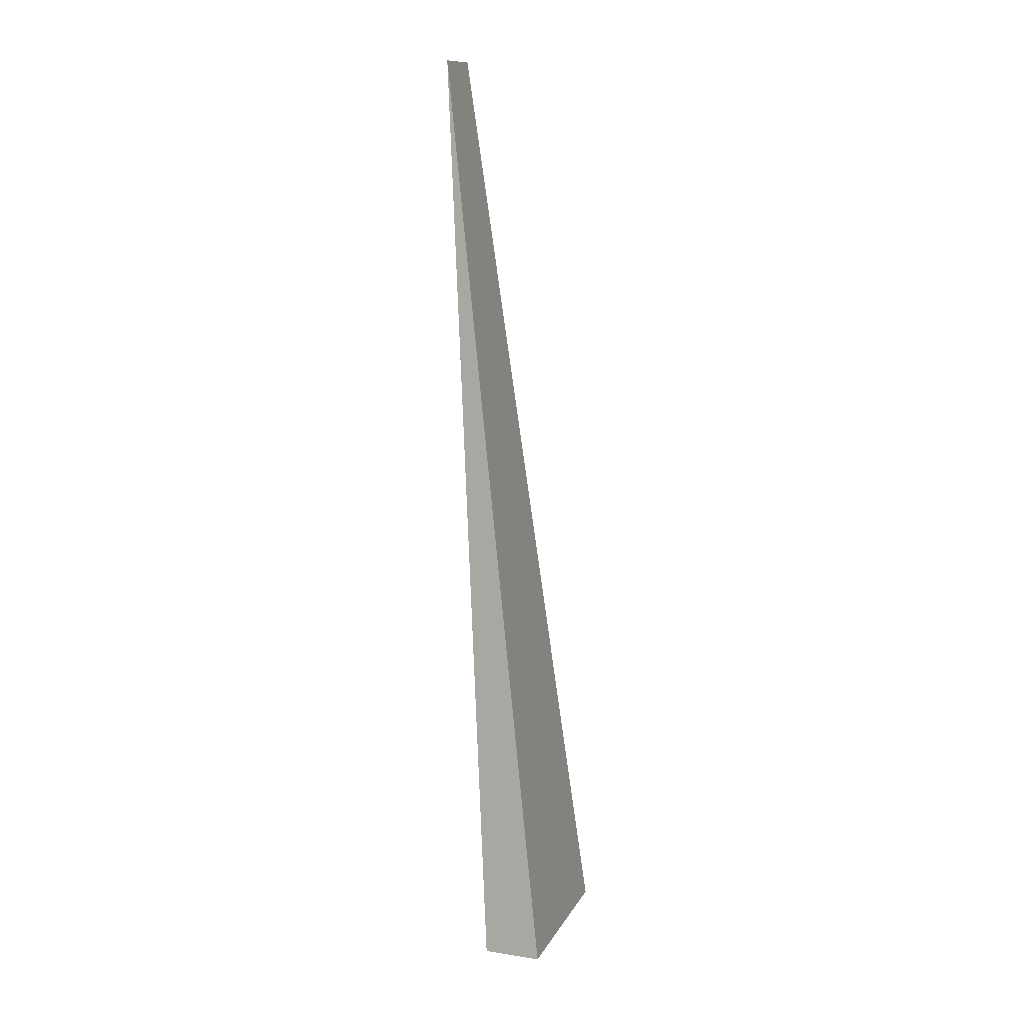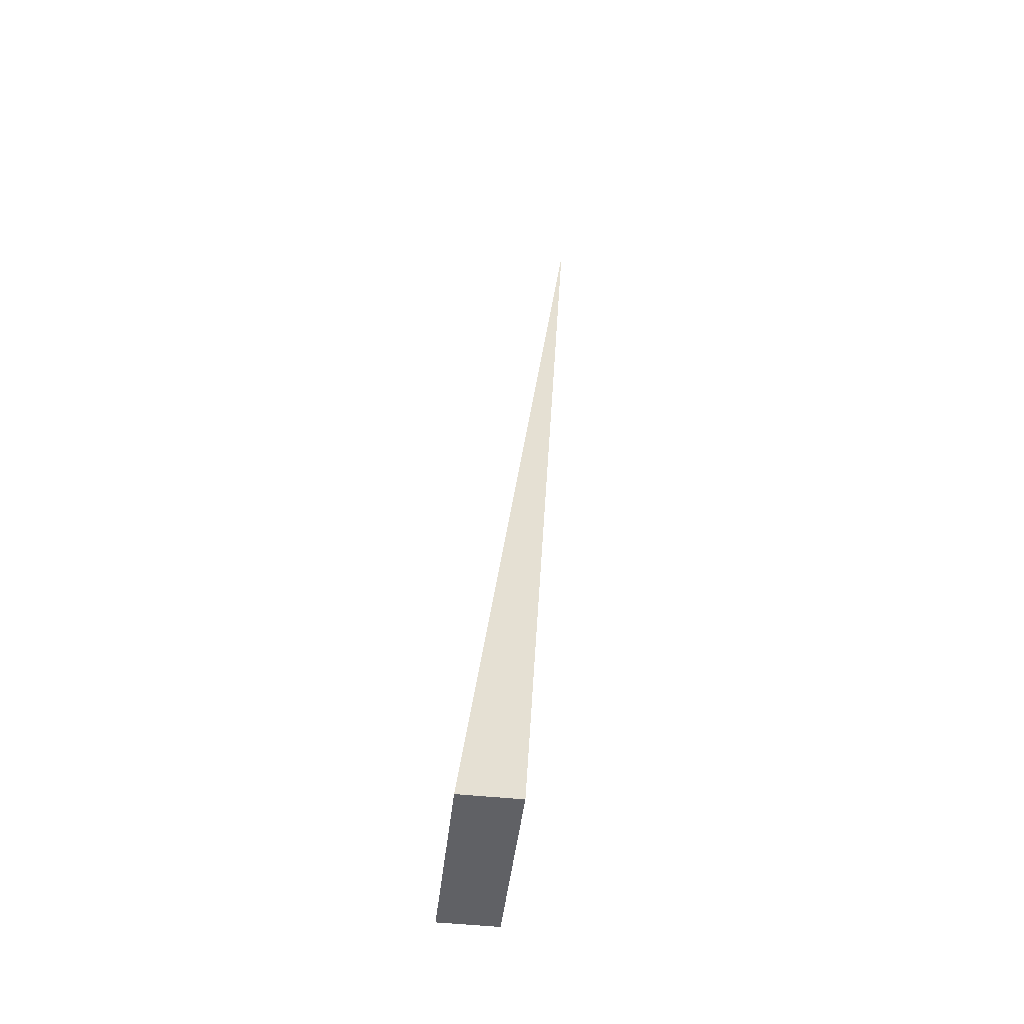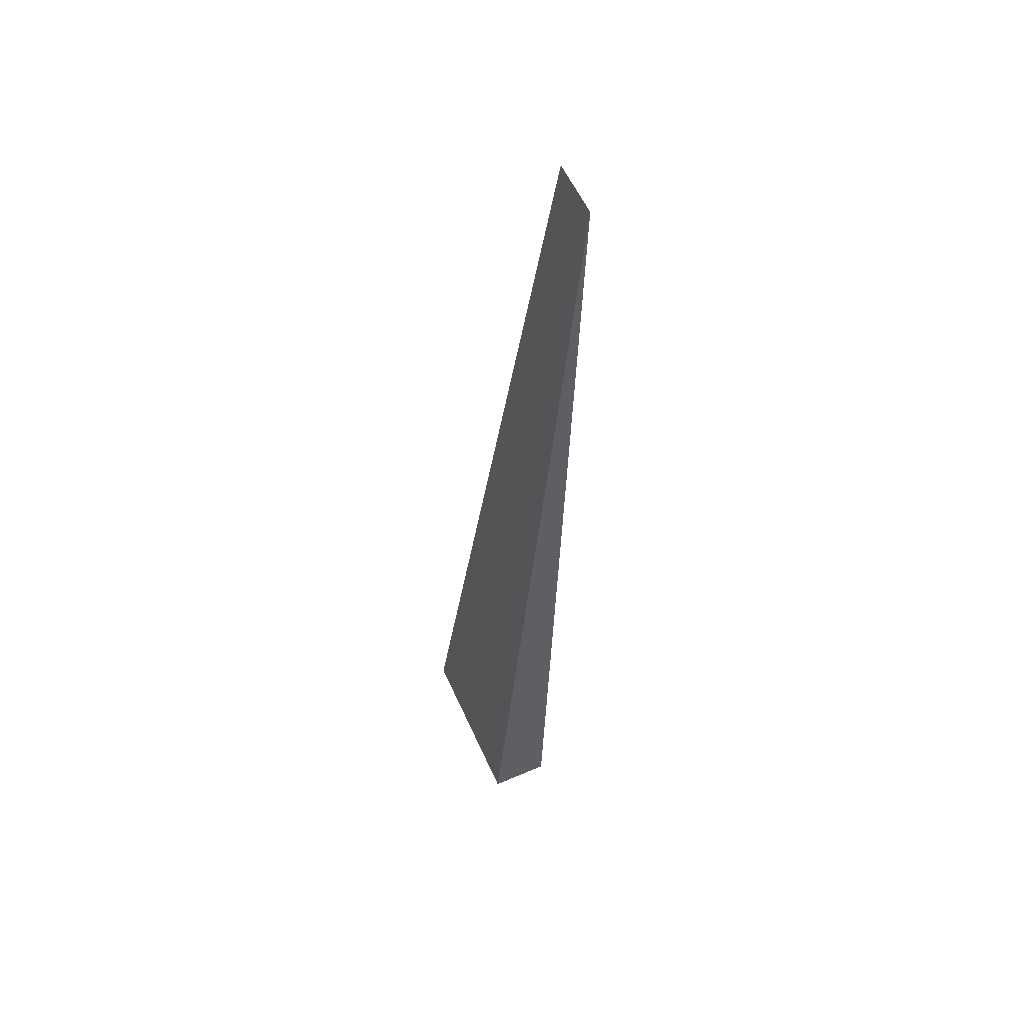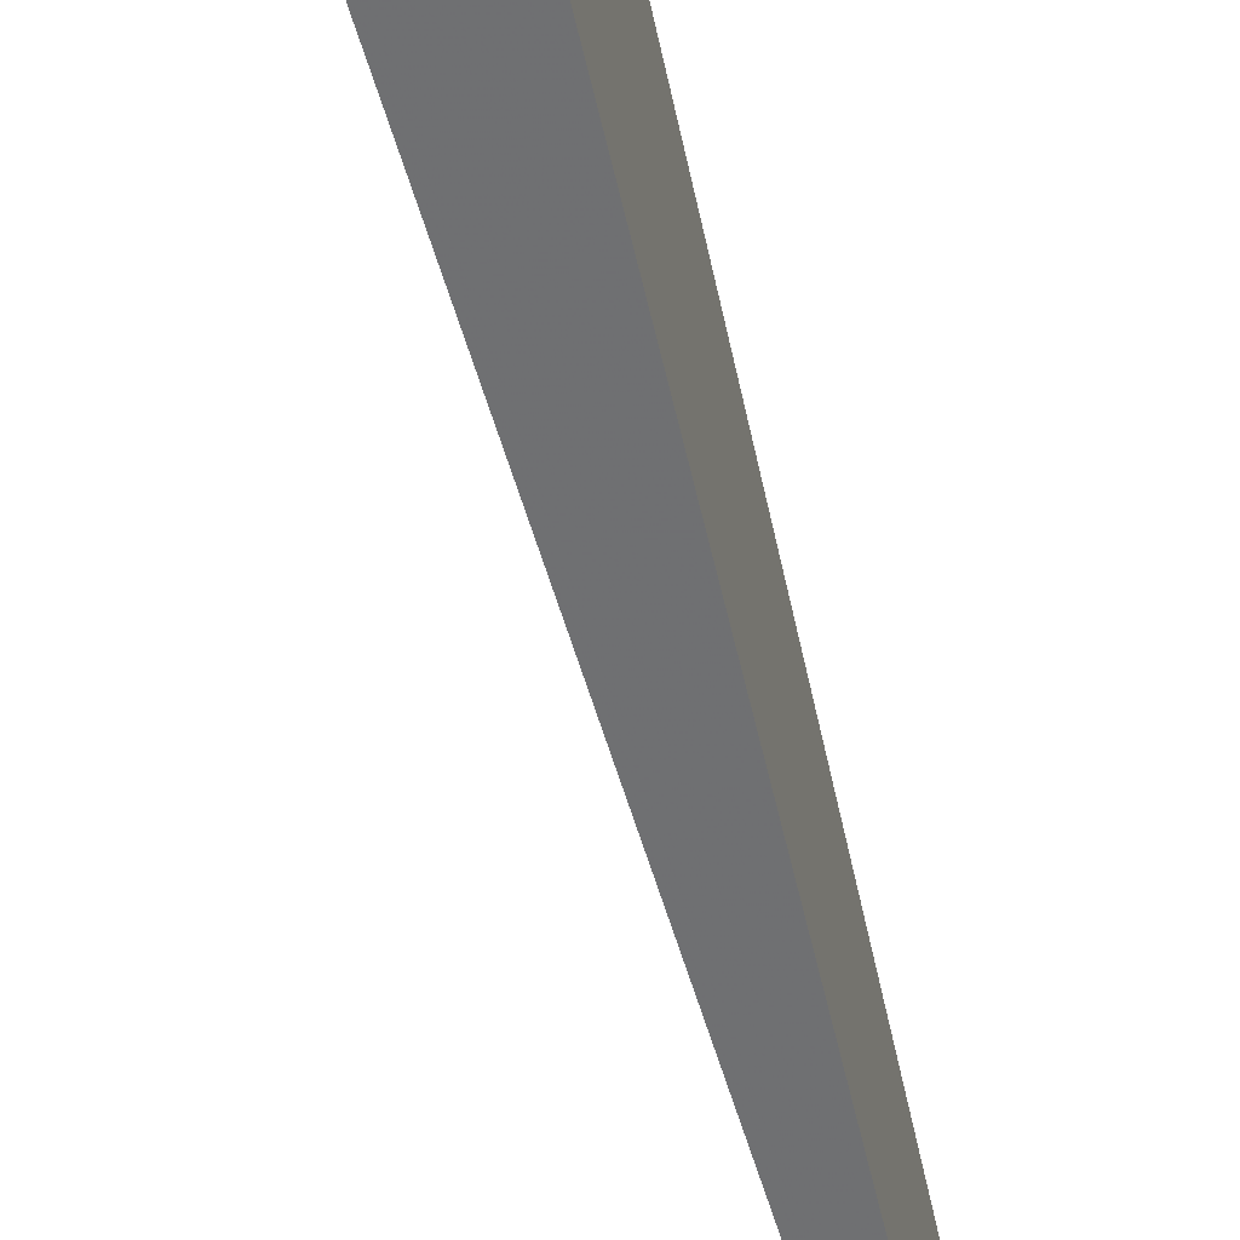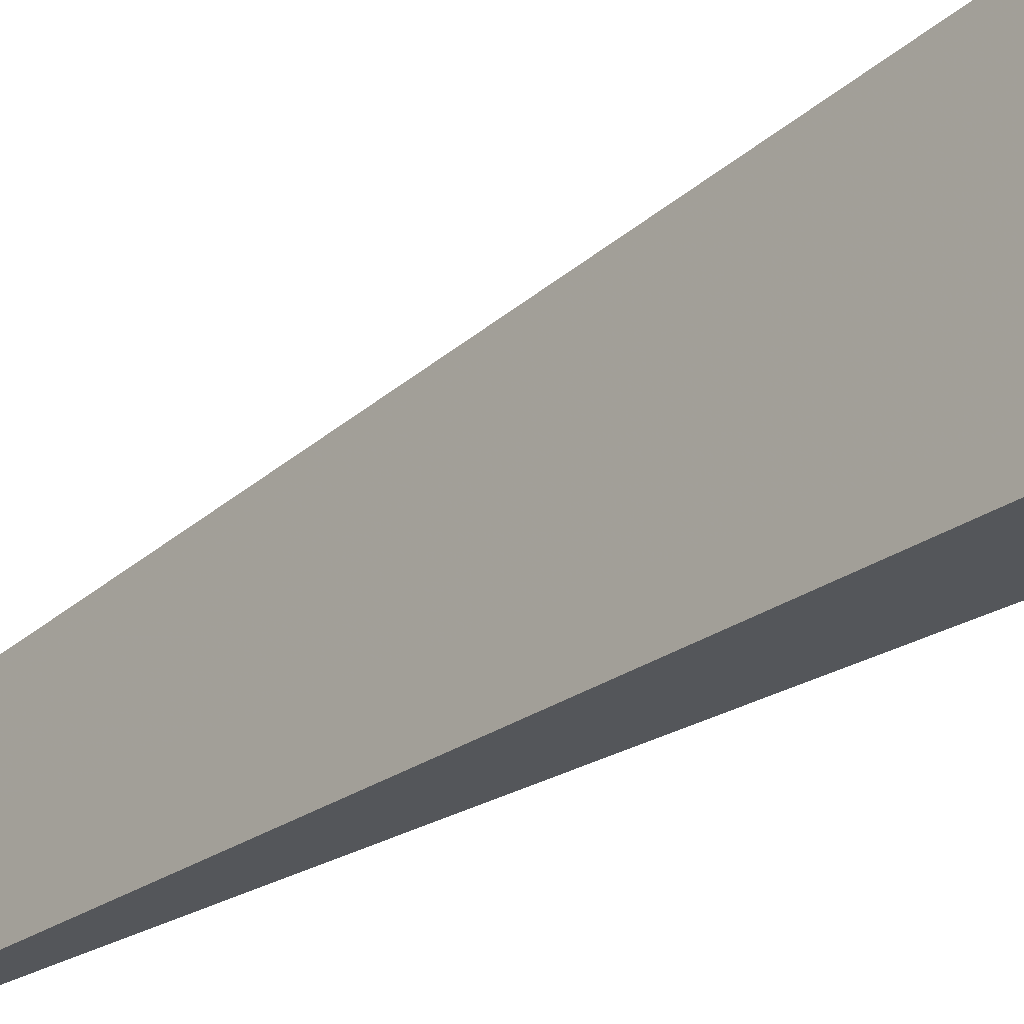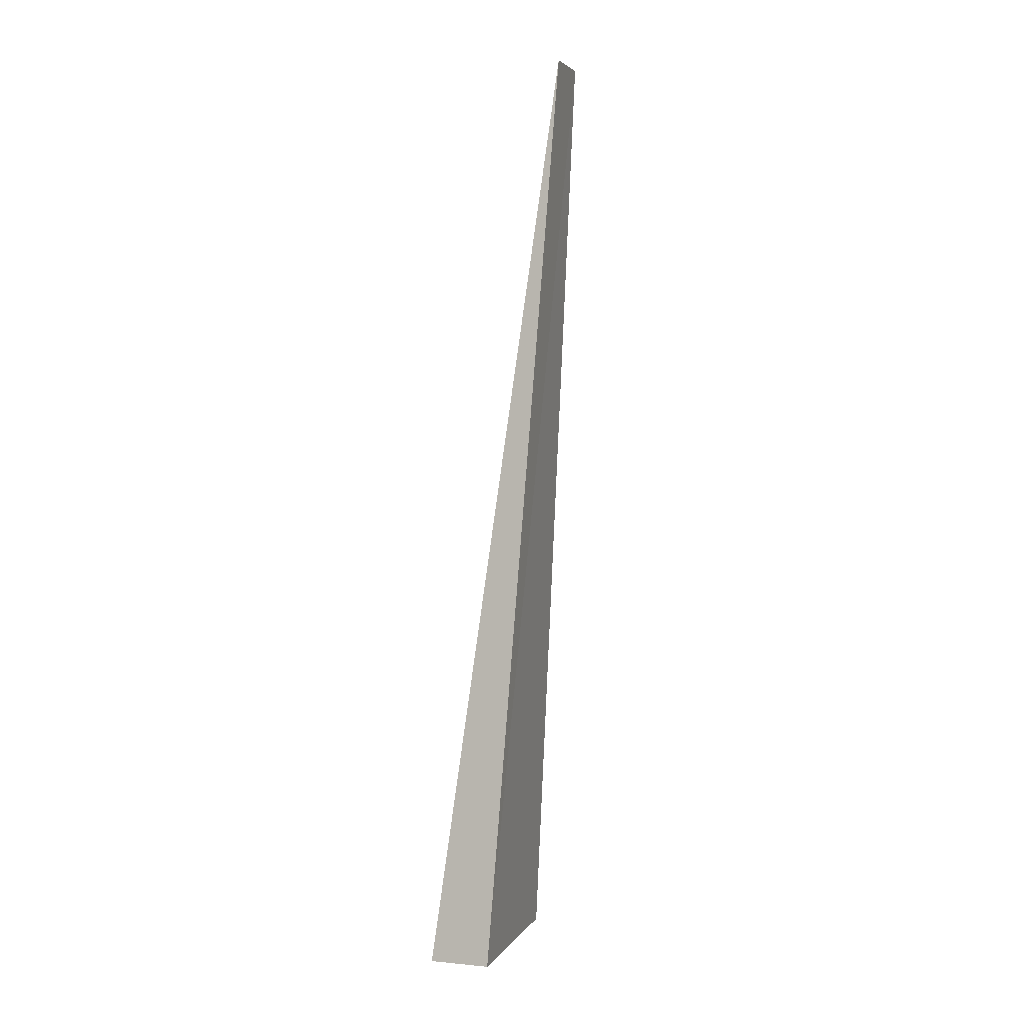
<metadata>
{"format":"obj","ext":"obj","renderer":"f3d","projection":"perspective","resolution":1024,"background":"white","views":[{"elev":12.6,"azim":19.0,"up":"+Z"},{"elev":-49.2,"azim":173.3,"up":"+Z"},{"elev":56.9,"azim":155.9,"up":"+Z"},{"elev":-58.2,"azim":-171.4,"up":"+Y"},{"elev":-28.2,"azim":132.6,"up":"+Y"},{"elev":3.4,"azim":-162.1,"up":"+Z"}]}
</metadata>
<code>
o 11688
v 2177 1877 7.875
v 2176 1877 8.033
v 2176 1877 7.875
v 2176 1877 7.875
v 2176 1877 8.033
v 2176 1877 7.875
v 2176 1877 8.033
v 2176 1877 8.033
v 2176 1877 7.875
v 2176 1877 8.033
v 2177 1877 7.875
v 2177 1877 7.875
v 2176 1877 7.875
v 2177 1877 7.875
v 2176 1877 7.875
v 2177 1877 7.875
v 2176 1877 8.033
v 2176 1877 8.033
v 2176 1877 8.033
f 1 2 3
f 4 5 6
f 6 7 8
f 9 10 11
f 12 13 11
f 14 15 13
f 16 17 12
f 12 18 19

</code>
